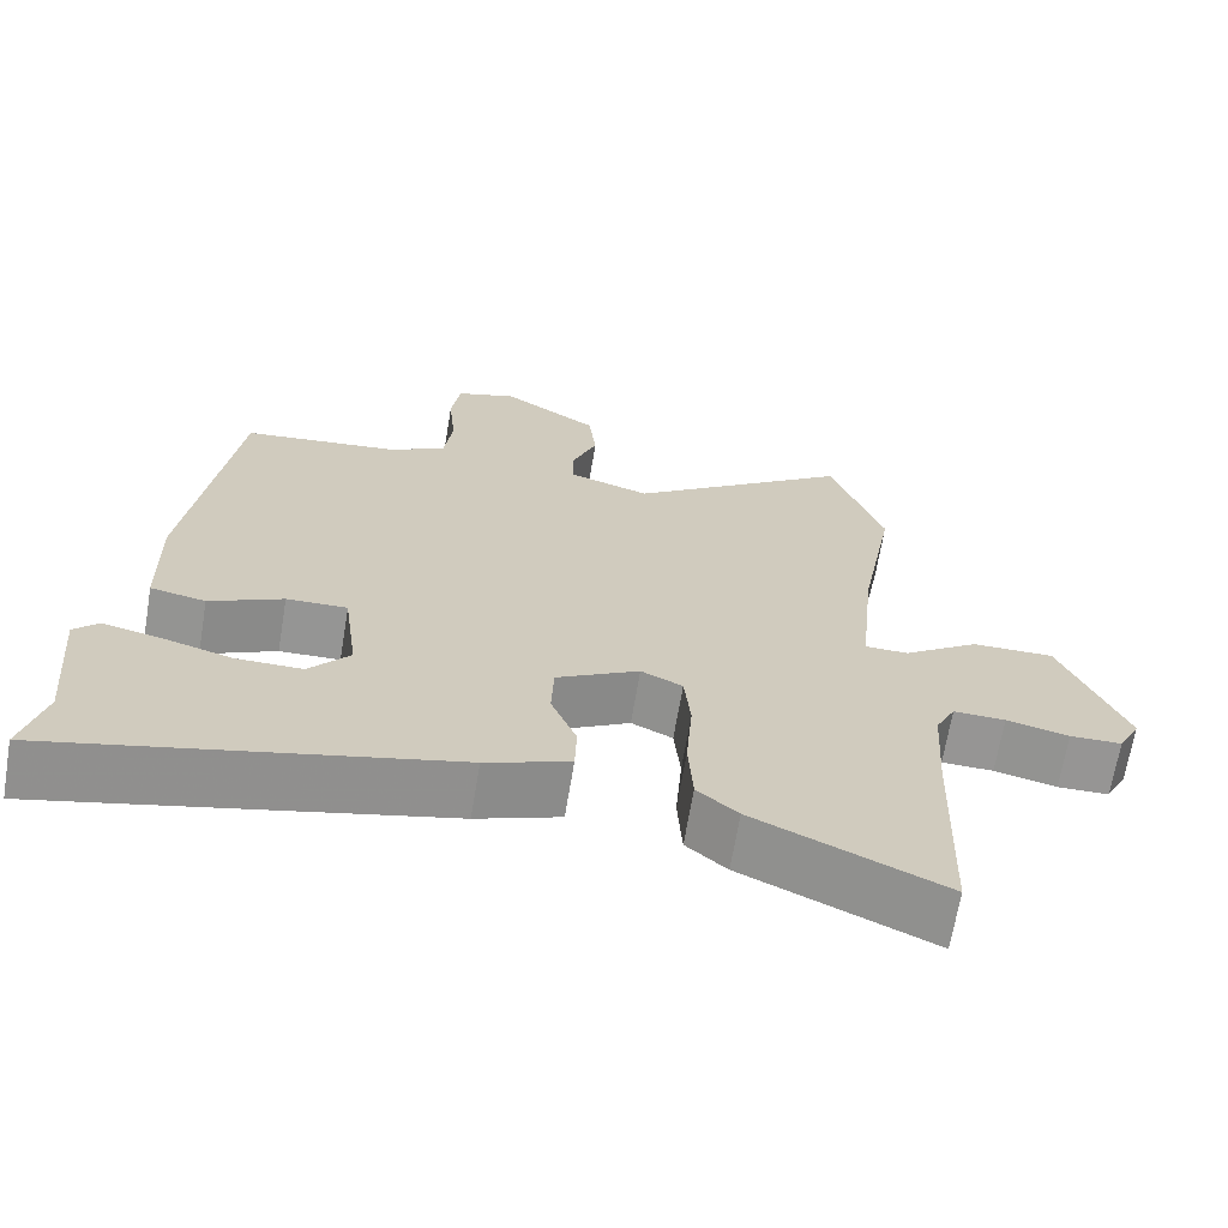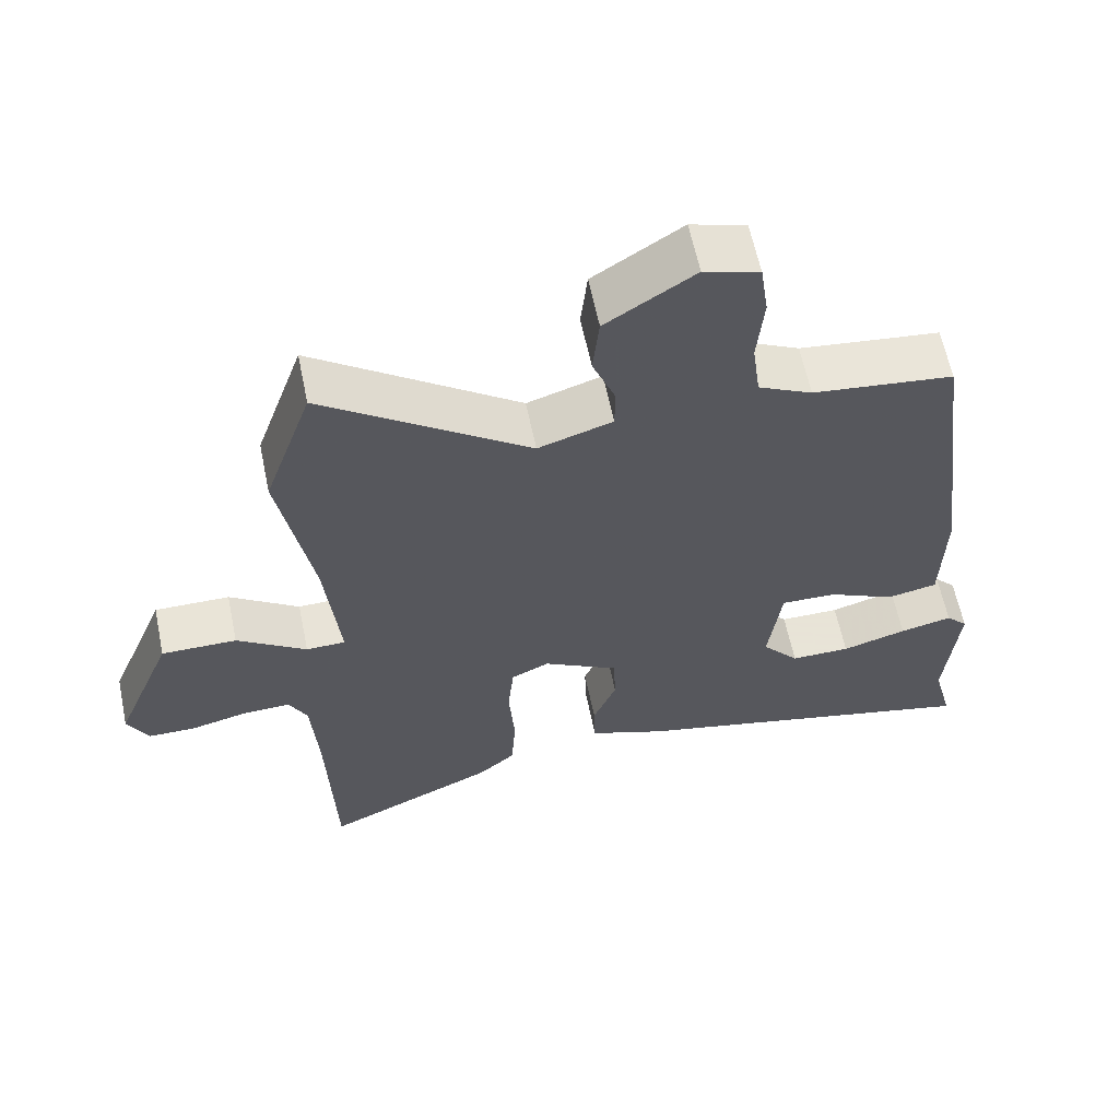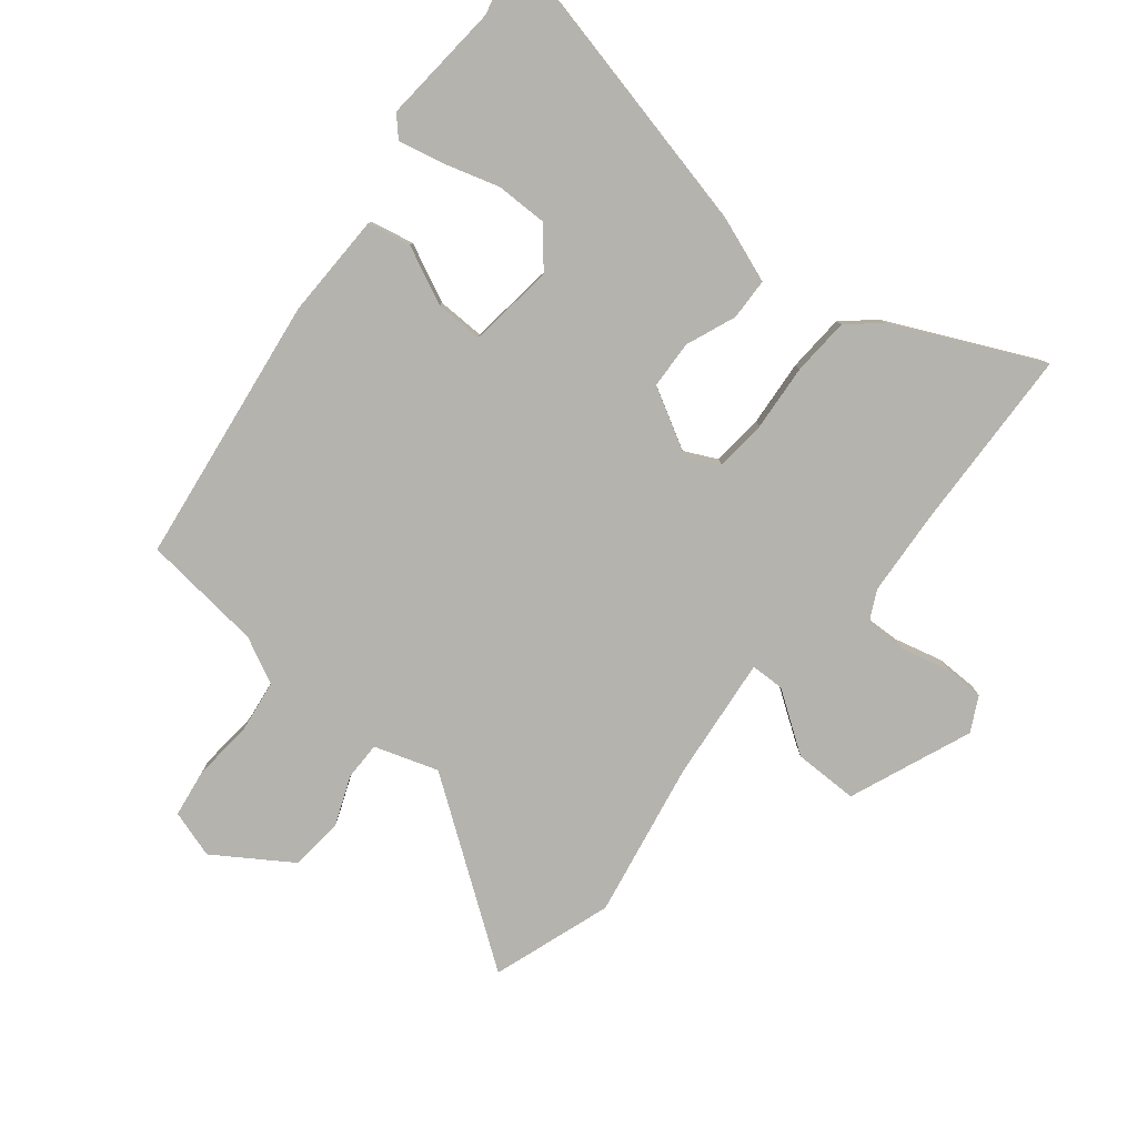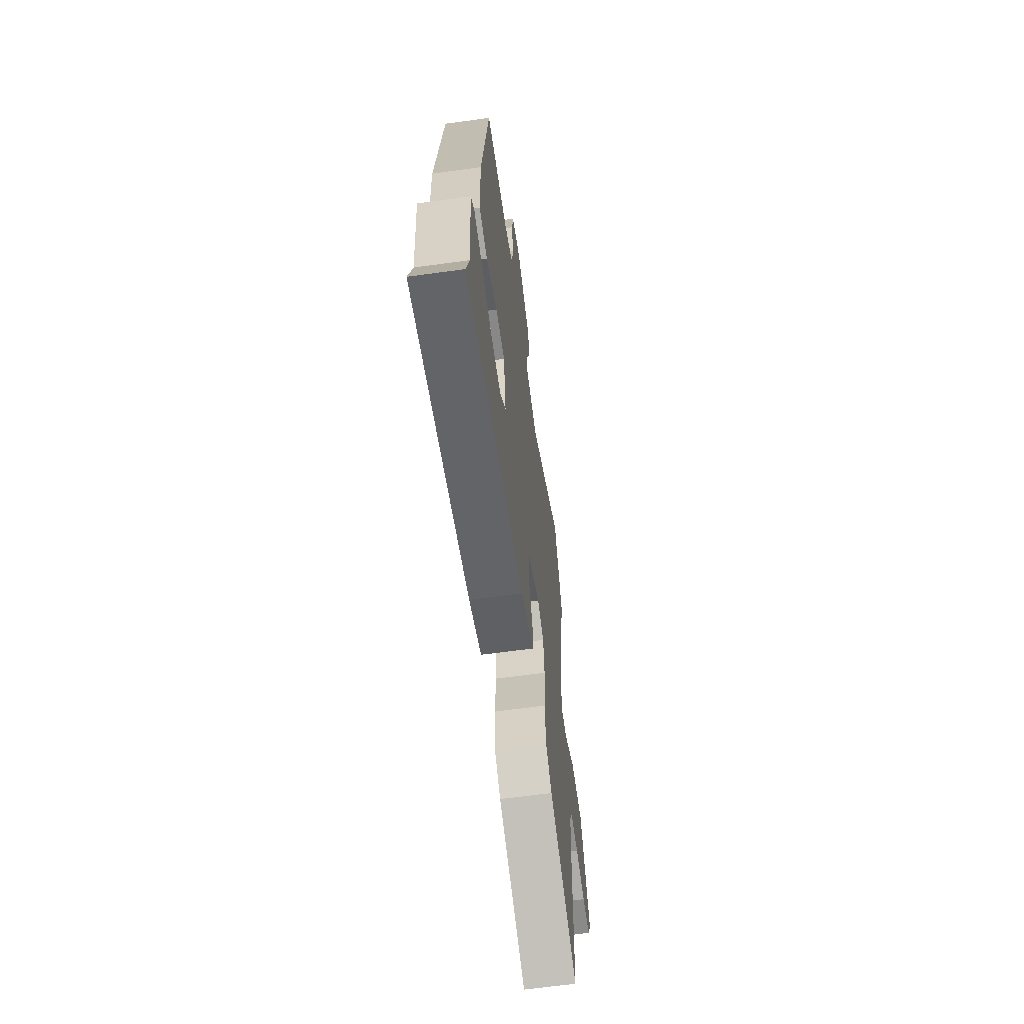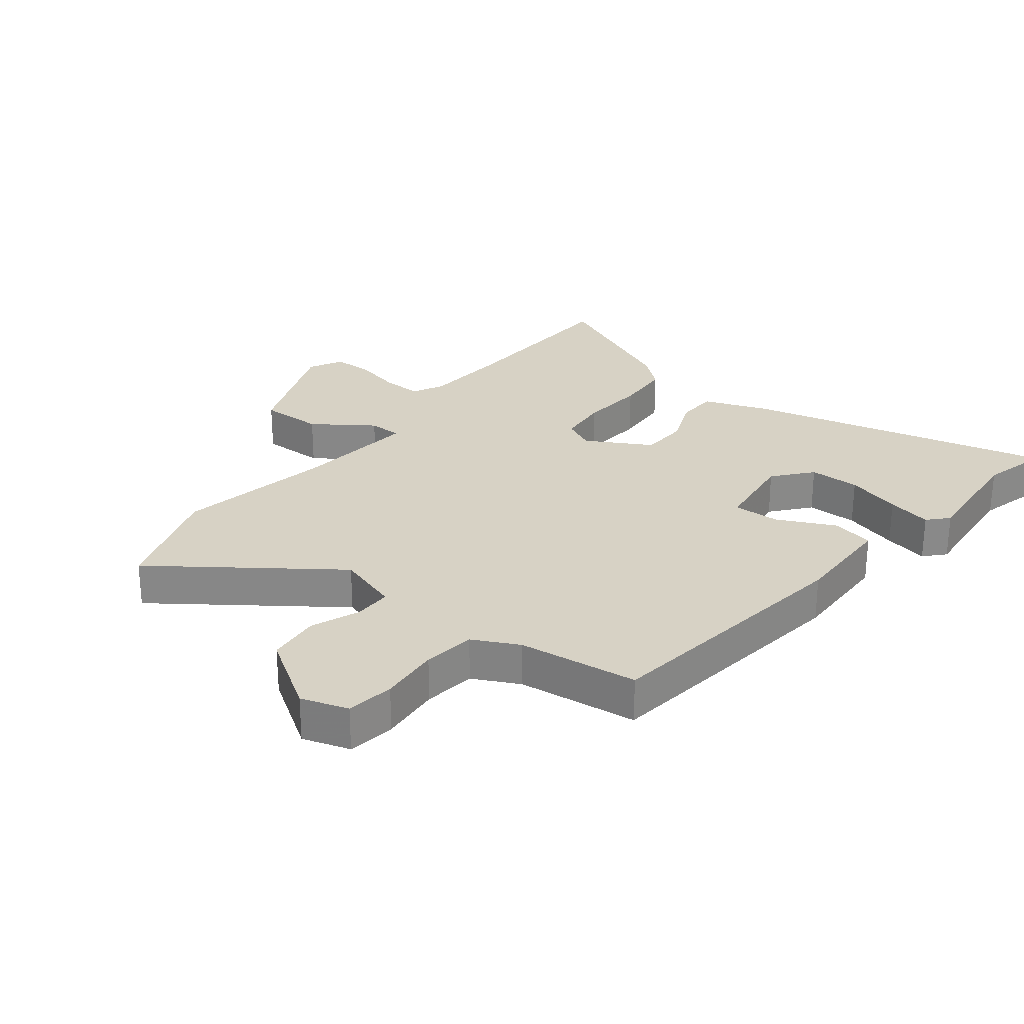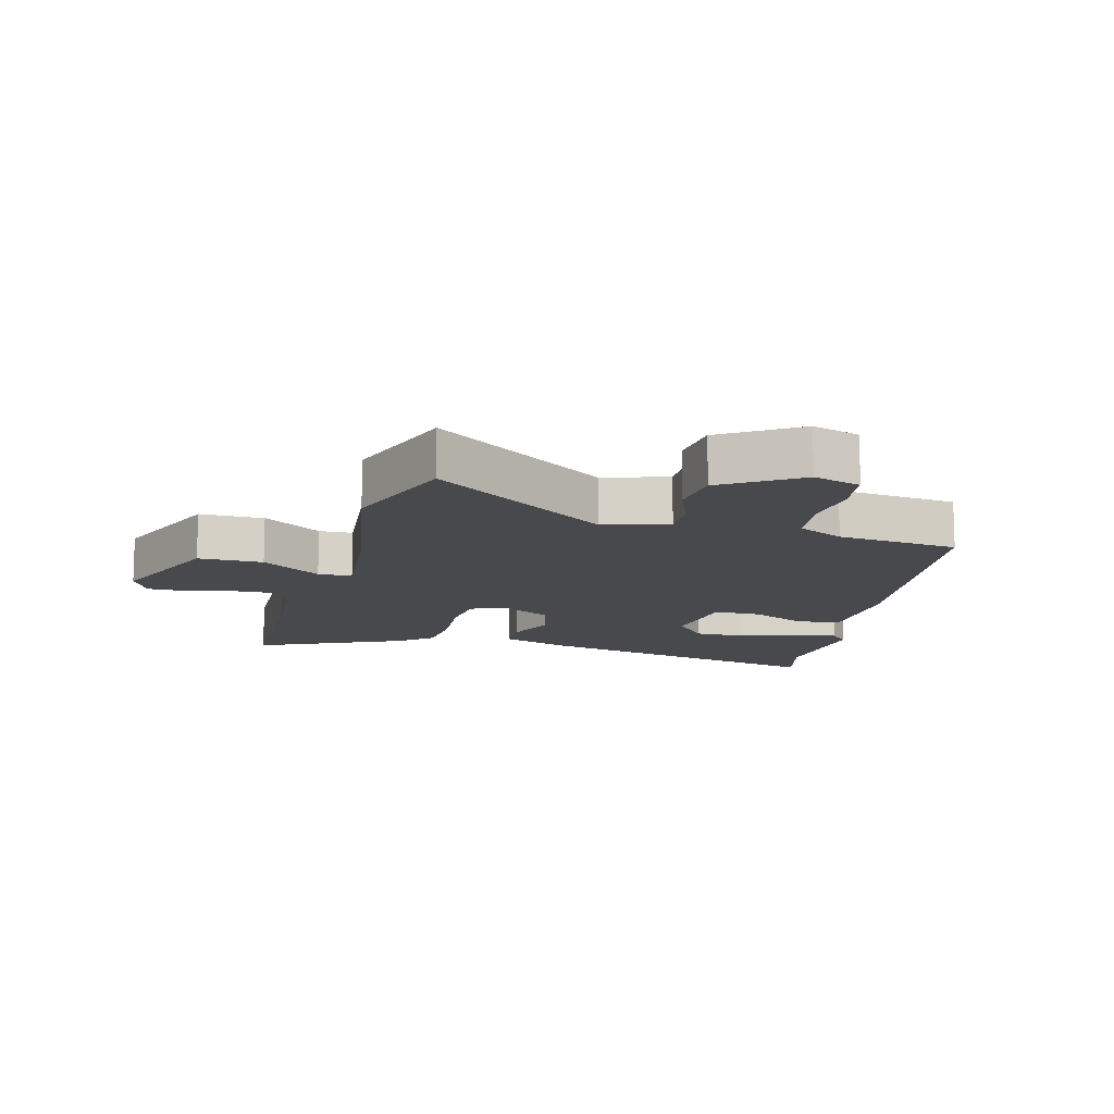
<metadata>
{"format":"obj","ext":"obj","renderer":"f3d","projection":"perspective","resolution":1024,"background":"white","views":[{"elev":-67.5,"azim":170.5,"up":"+Z"},{"elev":61.4,"azim":-11.7,"up":"+Z"},{"elev":-80.0,"azim":141.3,"up":"+Y"},{"elev":-64.2,"azim":97.9,"up":"+Z"},{"elev":27.2,"azim":38.0,"up":"+Y"},{"elev":-12.5,"azim":-14.8,"up":"+Y"}]}
</metadata>
<code>
v -0.496 0.07 -0.625
v -0.506 0.07 -0.328
v -0.515 0.07 -0.192
v -0.54 0.07 -0.142
v -0.605 0.07 -0.144
v -0.683 0.07 -0.163
v -0.748 0.07 -0.162
v -0.776 0.07 -0.107
v -0.696 0.07 0.089
v -0.593 0.07 0.088
v -0.498 0.07 0.022
v -0.444 0.07 0.023
v -0.464 0.07 0.223
v -0.509 0.07 0.473
v -0.443 0.07 0.664
v -0.162 0.07 0.462
v -0.06 0.07 0.495
v -0.06 0.07 0.556
v -0.091 0.07 0.635
v -0.082 0.07 0.72
v 0.039 0.07 0.799
v 0.115 0.07 0.775
v 0.126 0.07 0.698
v 0.117 0.07 0.6
v 0.128 0.07 0.516
v 0.202 0.07 0.479
v 0.395 0.07 0.457
v 0.451 0.07 0.026
v 0.447 0.07 -0.142
v 0.378 0.07 -0.156
v 0.286 0.07 -0.112
v 0.21 0.07 -0.11
v 0.192 0.07 -0.248
v 0.243 0.07 -0.309
v 0.325 0.07 -0.309
v 0.414 0.07 -0.283
v 0.486 0.07 -0.267
v 0.516 0.07 -0.299
v 0.499 0.07 -0.494
v 0.527 0.07 -0.602
v 0.031 0.07 -0.486
v -0.074 0.07 -0.447
v -0.076 0.07 -0.38
v -0.044 0.07 -0.301
v -0.047 0.07 -0.224
v -0.151 0.07 -0.166
v -0.203 0.07 -0.191
v -0.211 0.07 -0.274
v -0.203 0.07 -0.38
v -0.209 0.07 -0.472
v -0.26 0.07 -0.516
v -0.496 0 -0.625
v -0.506 0 -0.328
v -0.515 0 -0.192
v -0.54 0 -0.142
v -0.605 0 -0.144
v -0.683 0 -0.163
v -0.748 0 -0.162
v -0.776 0 -0.107
v -0.696 0 0.089
v -0.593 0 0.088
v -0.498 0 0.022
v -0.444 0 0.023
v -0.464 0 0.223
v -0.509 0 0.473
v -0.443 0 0.664
v -0.162 0 0.462
v -0.06 0 0.495
v -0.06 0 0.556
v -0.091 0 0.635
v -0.082 0 0.72
v 0.039 0 0.799
v 0.115 0 0.775
v 0.126 0 0.698
v 0.117 0 0.6
v 0.128 0 0.516
v 0.202 0 0.479
v 0.395 0 0.457
v 0.451 0 0.026
v 0.447 0 -0.142
v 0.378 0 -0.156
v 0.286 0 -0.112
v 0.21 0 -0.11
v 0.192 0 -0.248
v 0.243 0 -0.309
v 0.325 0 -0.309
v 0.414 0 -0.283
v 0.486 0 -0.267
v 0.516 0 -0.299
v 0.499 0 -0.494
v 0.527 0 -0.602
v 0.031 0 -0.486
v -0.074 0 -0.447
v -0.076 0 -0.38
v -0.044 0 -0.301
v -0.047 0 -0.224
v -0.151 0 -0.166
v -0.203 0 -0.191
v -0.211 0 -0.274
v -0.203 0 -0.38
v -0.209 0 -0.472
v -0.26 0 -0.516
f 48 49 50 51
f 47 48 51 1
f 41 42 43 44
f 39 40 41 44
f 39 44 45
f 35 36 37 38
f 35 38 39
f 34 35 39
f 28 29 30 31
f 26 27 28 31
f 25 26 31 32
f 21 22 23 24
f 21 24 25
f 18 19 20 21
f 17 18 21 25
f 16 17 25 32
f 13 14 15 16
f 12 13 16 32
f 8 9 10 11
f 5 6 7 8
f 4 5 8 11
f 3 4 11 12
f 47 1 2
f 46 47 2 3
f 34 39 45 46
f 33 34 46
f 32 33 46
f 3 12 32 46
f 102 101 100 99
f 52 102 99 98
f 95 94 93 92
f 95 92 91 90
f 96 95 90
f 89 88 87 86
f 90 89 86
f 90 86 85
f 82 81 80 79
f 82 79 78 77
f 83 82 77 76
f 75 74 73 72
f 76 75 72
f 72 71 70 69
f 76 72 69 68
f 83 76 68 67
f 67 66 65 64
f 83 67 64 63
f 62 61 60 59
f 59 58 57 56
f 62 59 56 55
f 63 62 55 54
f 53 52 98
f 54 53 98 97
f 97 96 90 85
f 97 85 84
f 97 84 83
f 97 83 63 54
f 1 52 53 2
f 2 53 54 3
f 3 54 55 4
f 4 55 56 5
f 5 56 57 6
f 6 57 58 7
f 7 58 59 8
f 8 59 60 9
f 9 60 61 10
f 10 61 62 11
f 11 62 63 12
f 12 63 64 13
f 13 64 65 14
f 14 65 66 15
f 15 66 67 16
f 16 67 68 17
f 17 68 69 18
f 18 69 70 19
f 19 70 71 20
f 20 71 72 21
f 21 72 73 22
f 22 73 74 23
f 23 74 75 24
f 24 75 76 25
f 25 76 77 26
f 26 77 78 27
f 27 78 79 28
f 28 79 80 29
f 29 80 81 30
f 30 81 82 31
f 31 82 83 32
f 32 83 84 33
f 33 84 85 34
f 34 85 86 35
f 35 86 87 36
f 36 87 88 37
f 37 88 89 38
f 38 89 90 39
f 39 90 91 40
f 40 91 92 41
f 41 92 93 42
f 42 93 94 43
f 43 94 95 44
f 44 95 96 45
f 45 96 97 46
f 46 97 98 47
f 47 98 99 48
f 48 99 100 49
f 49 100 101 50
f 50 101 102 51
f 51 102 52 1

</code>
